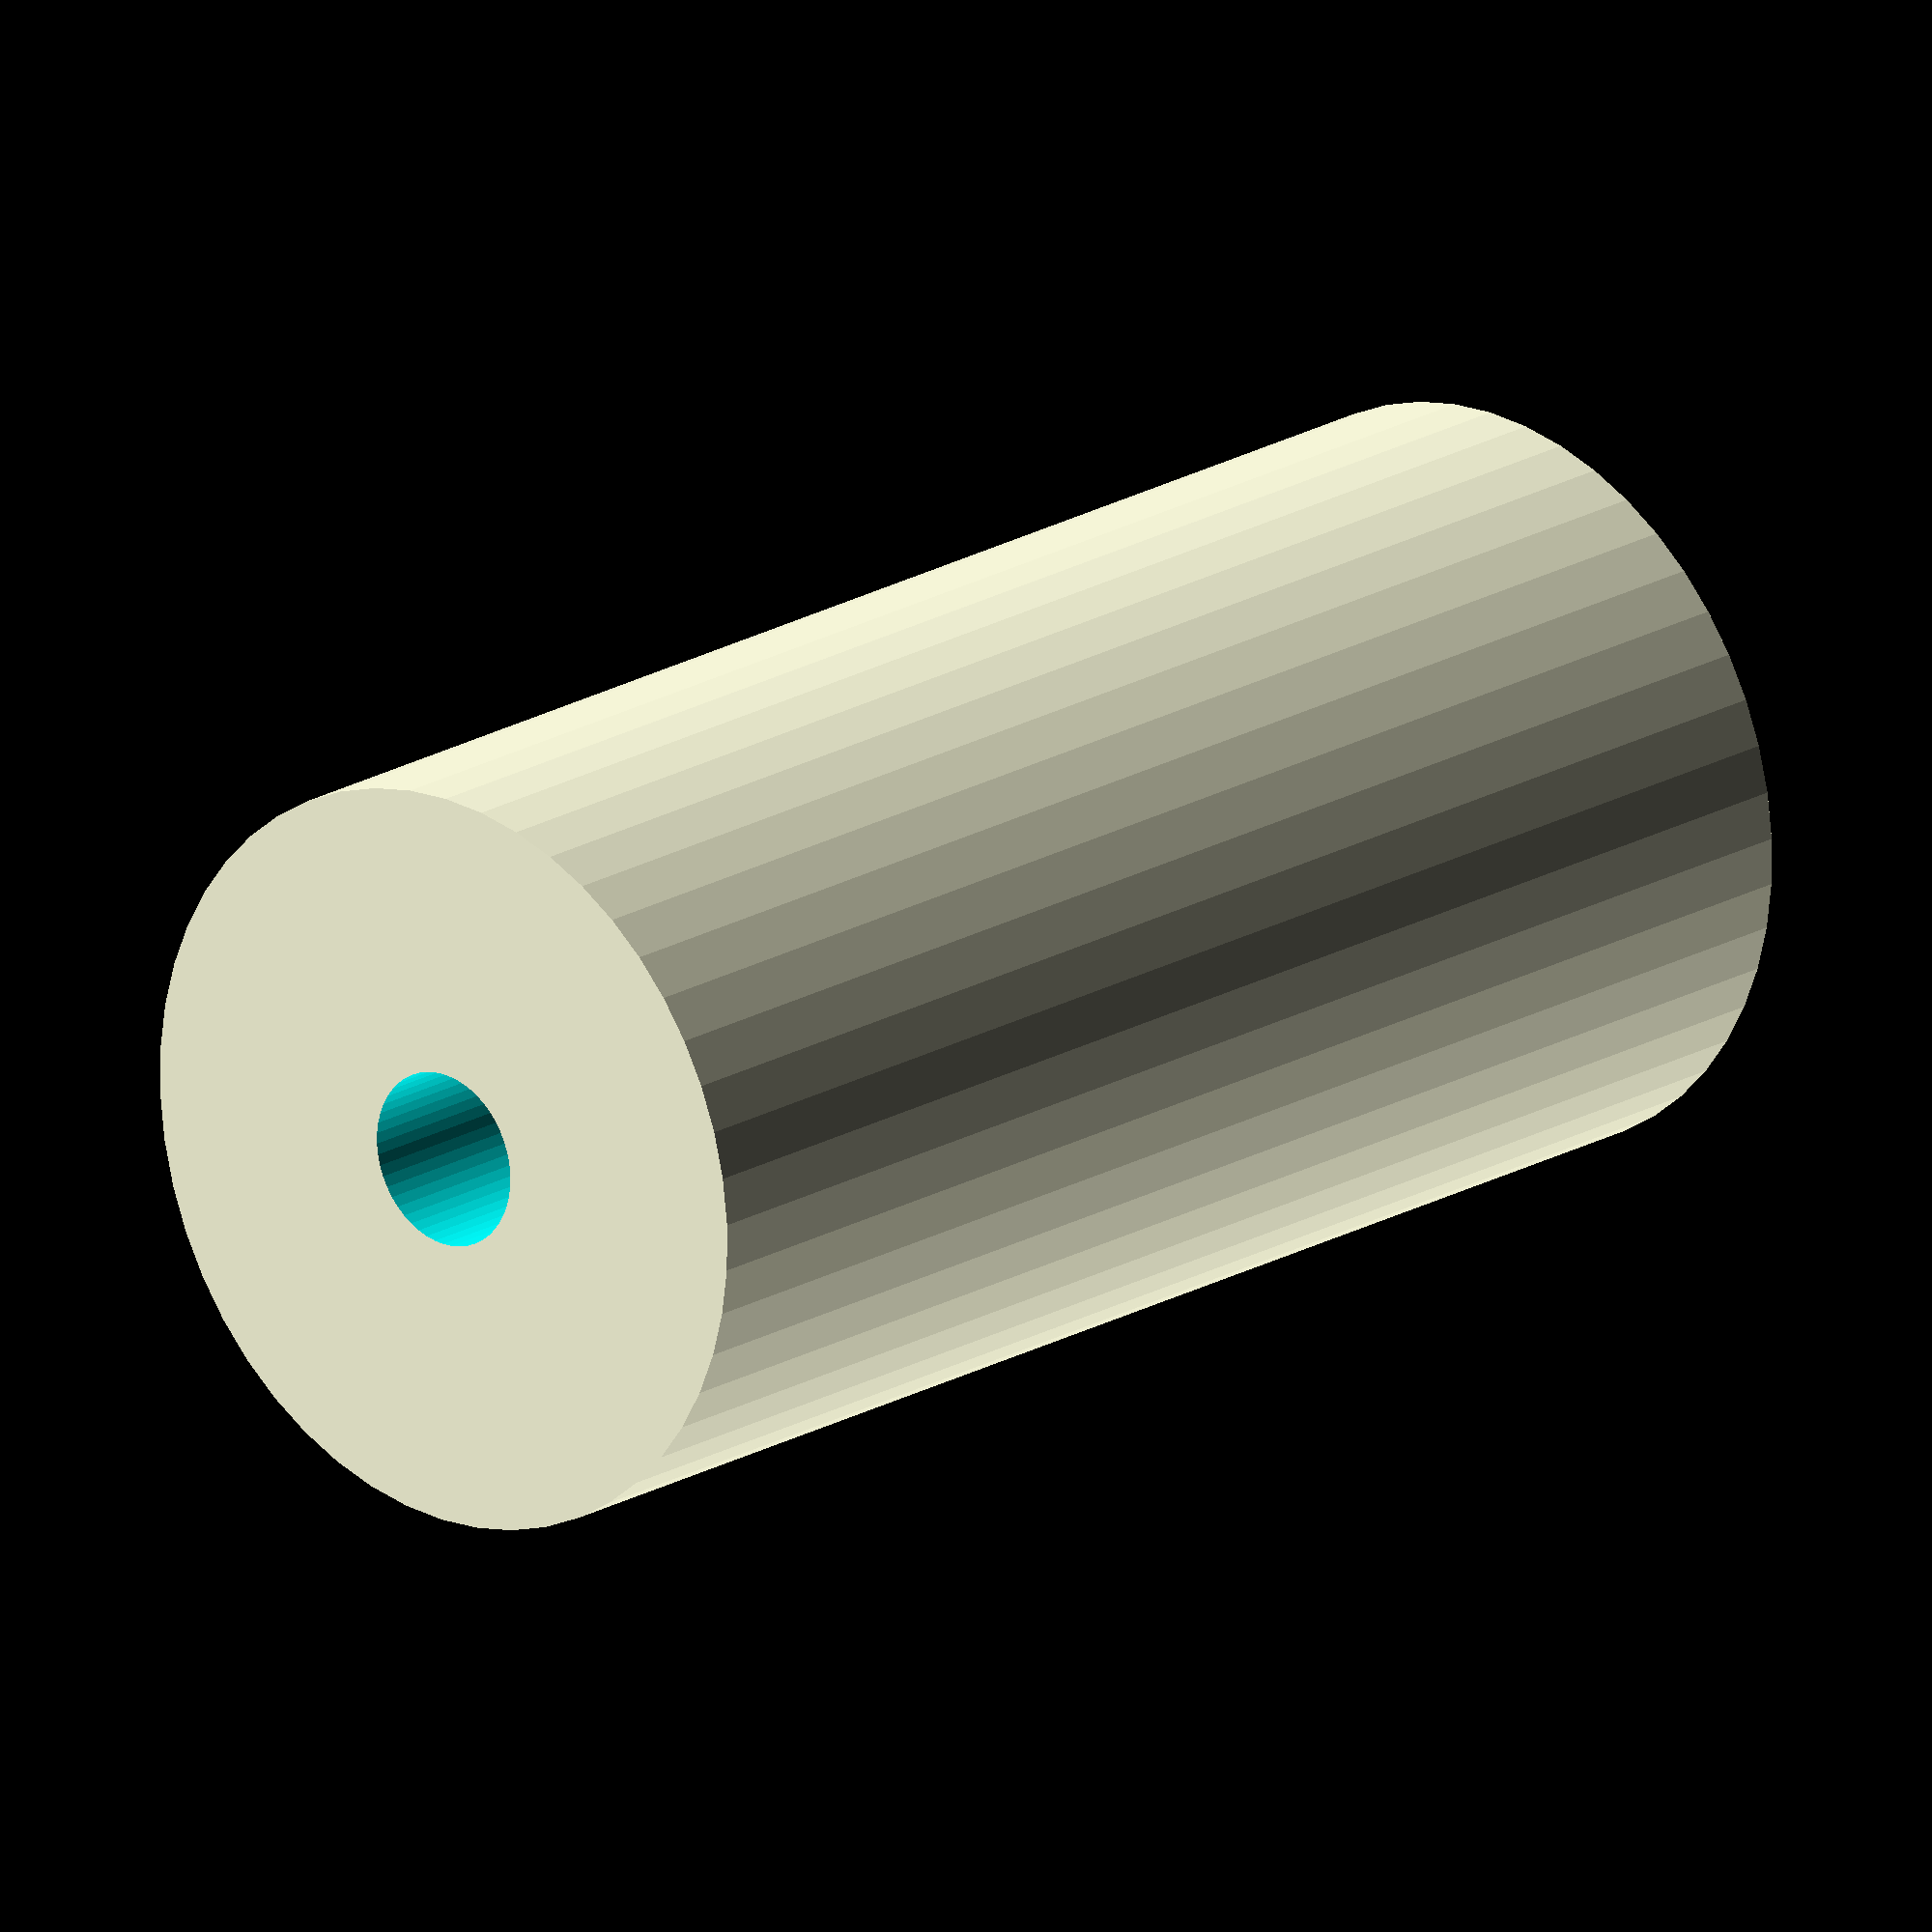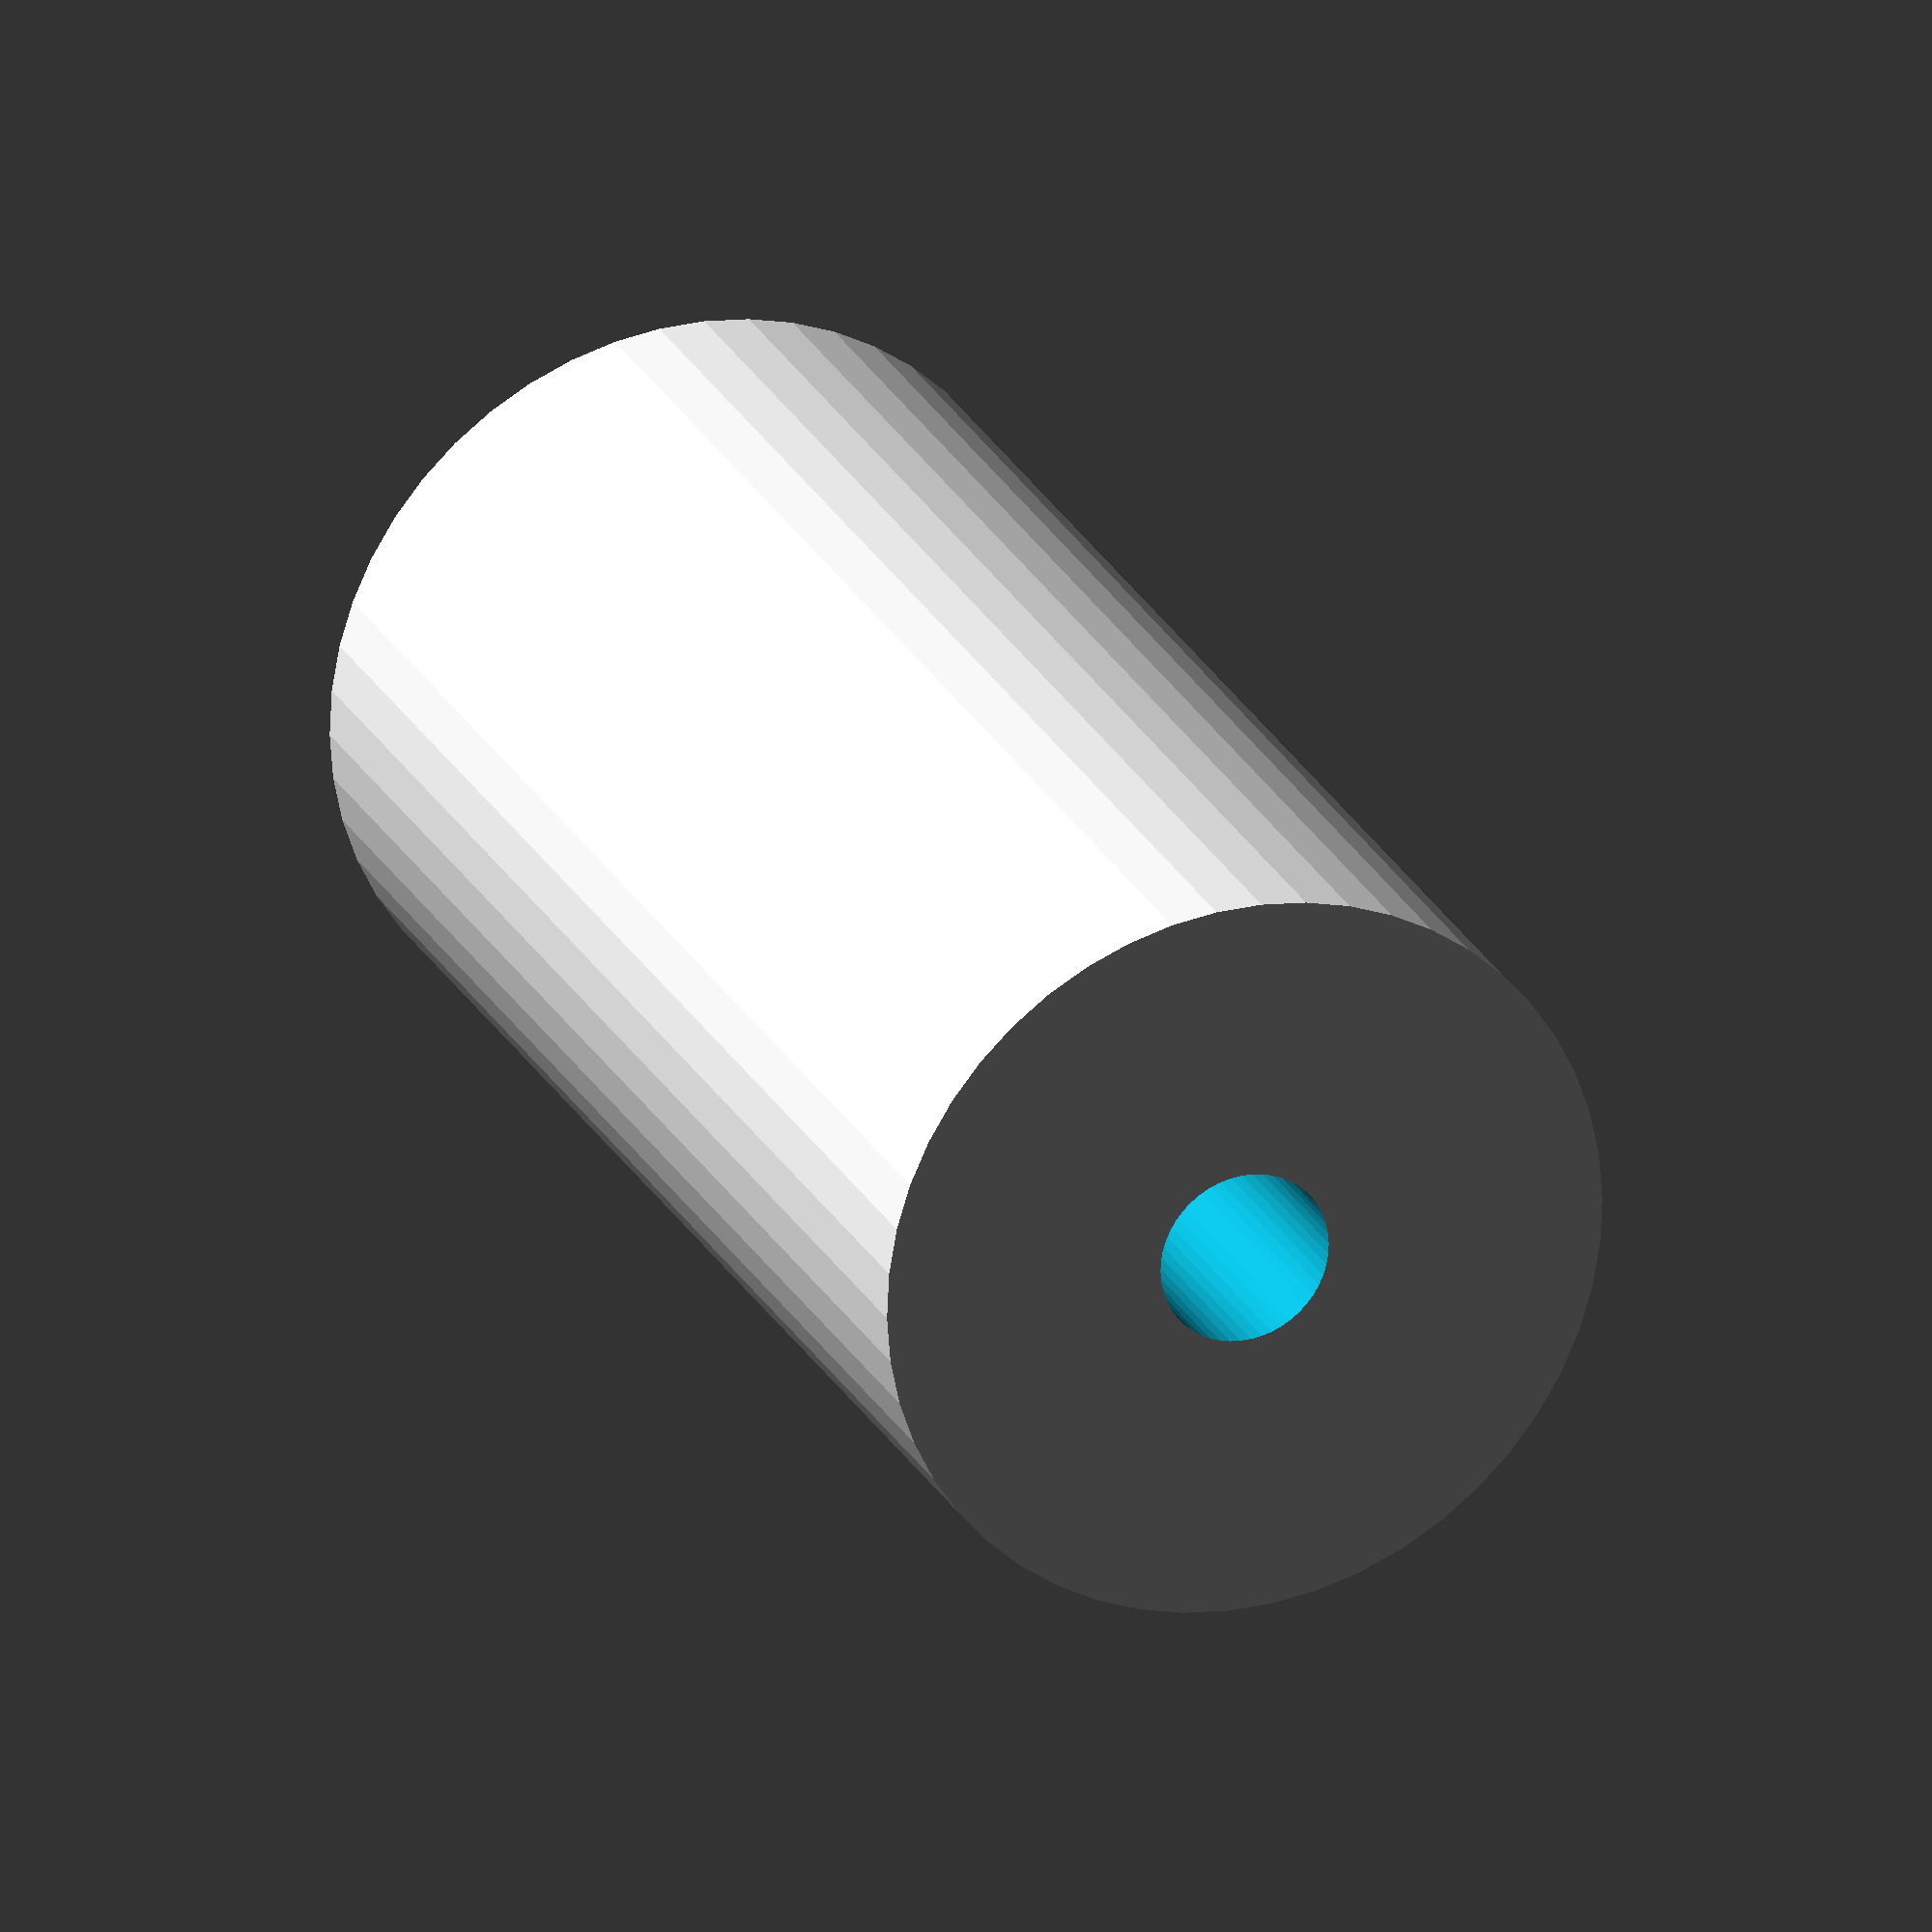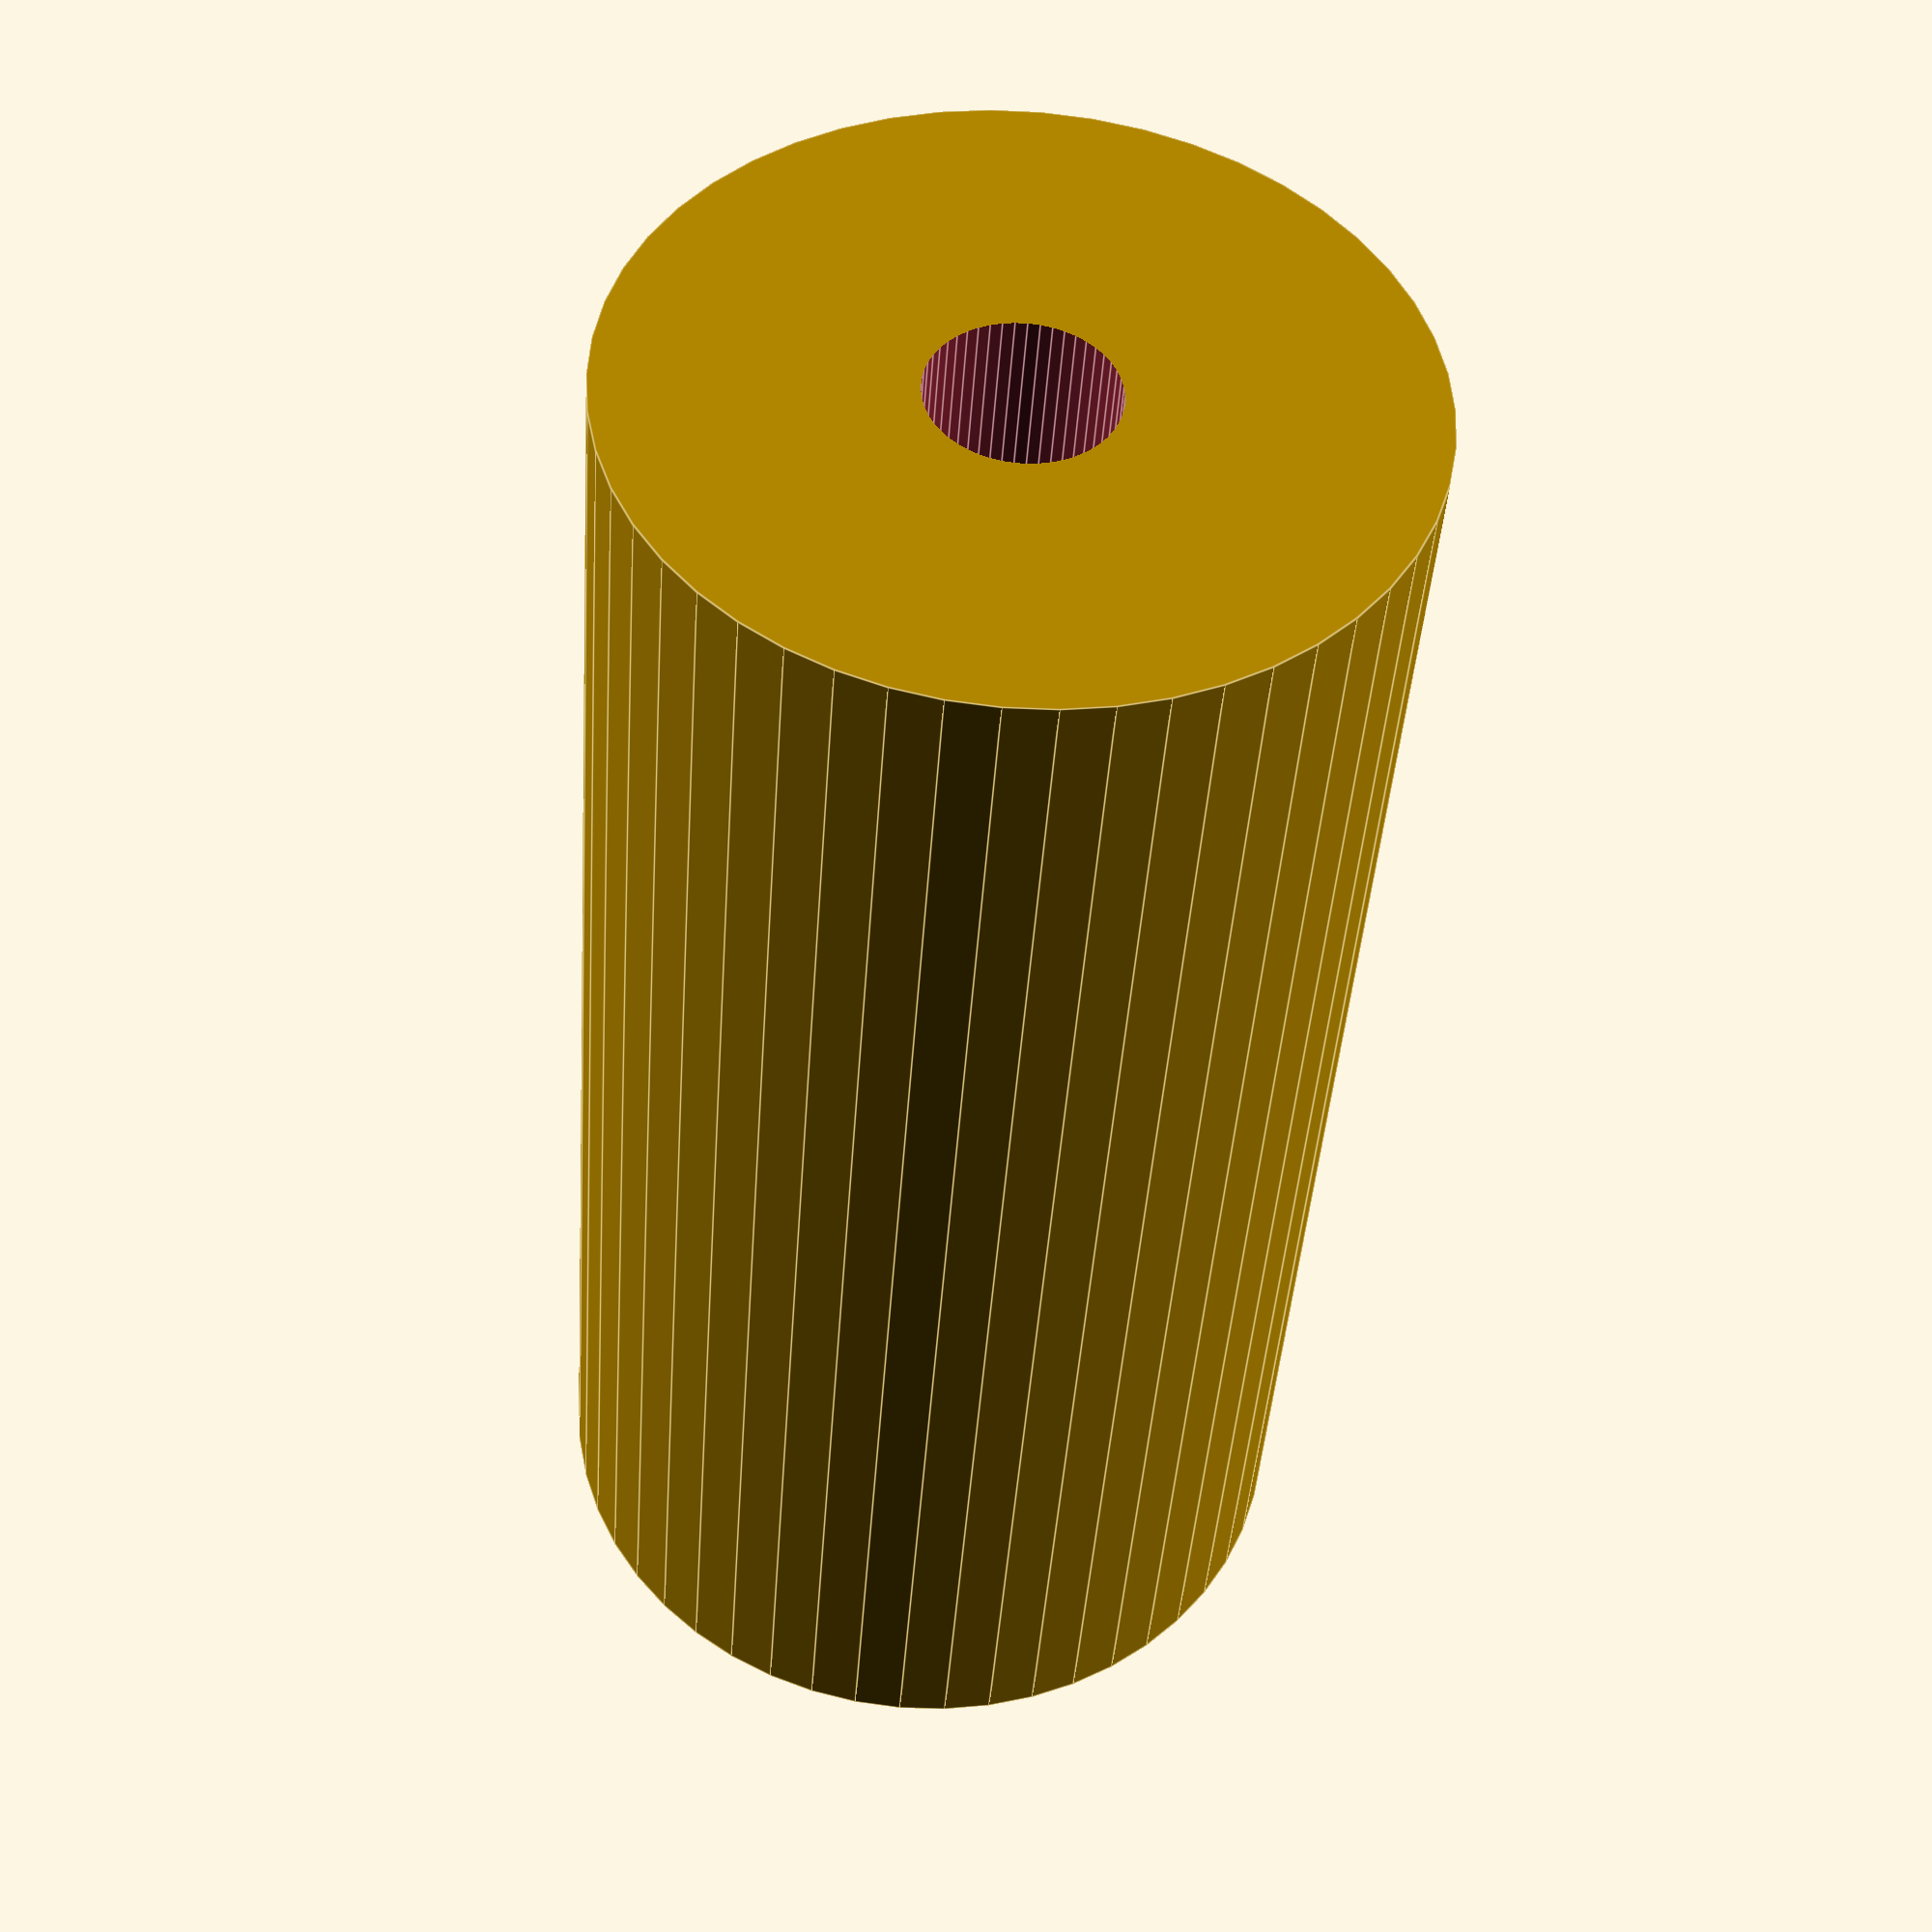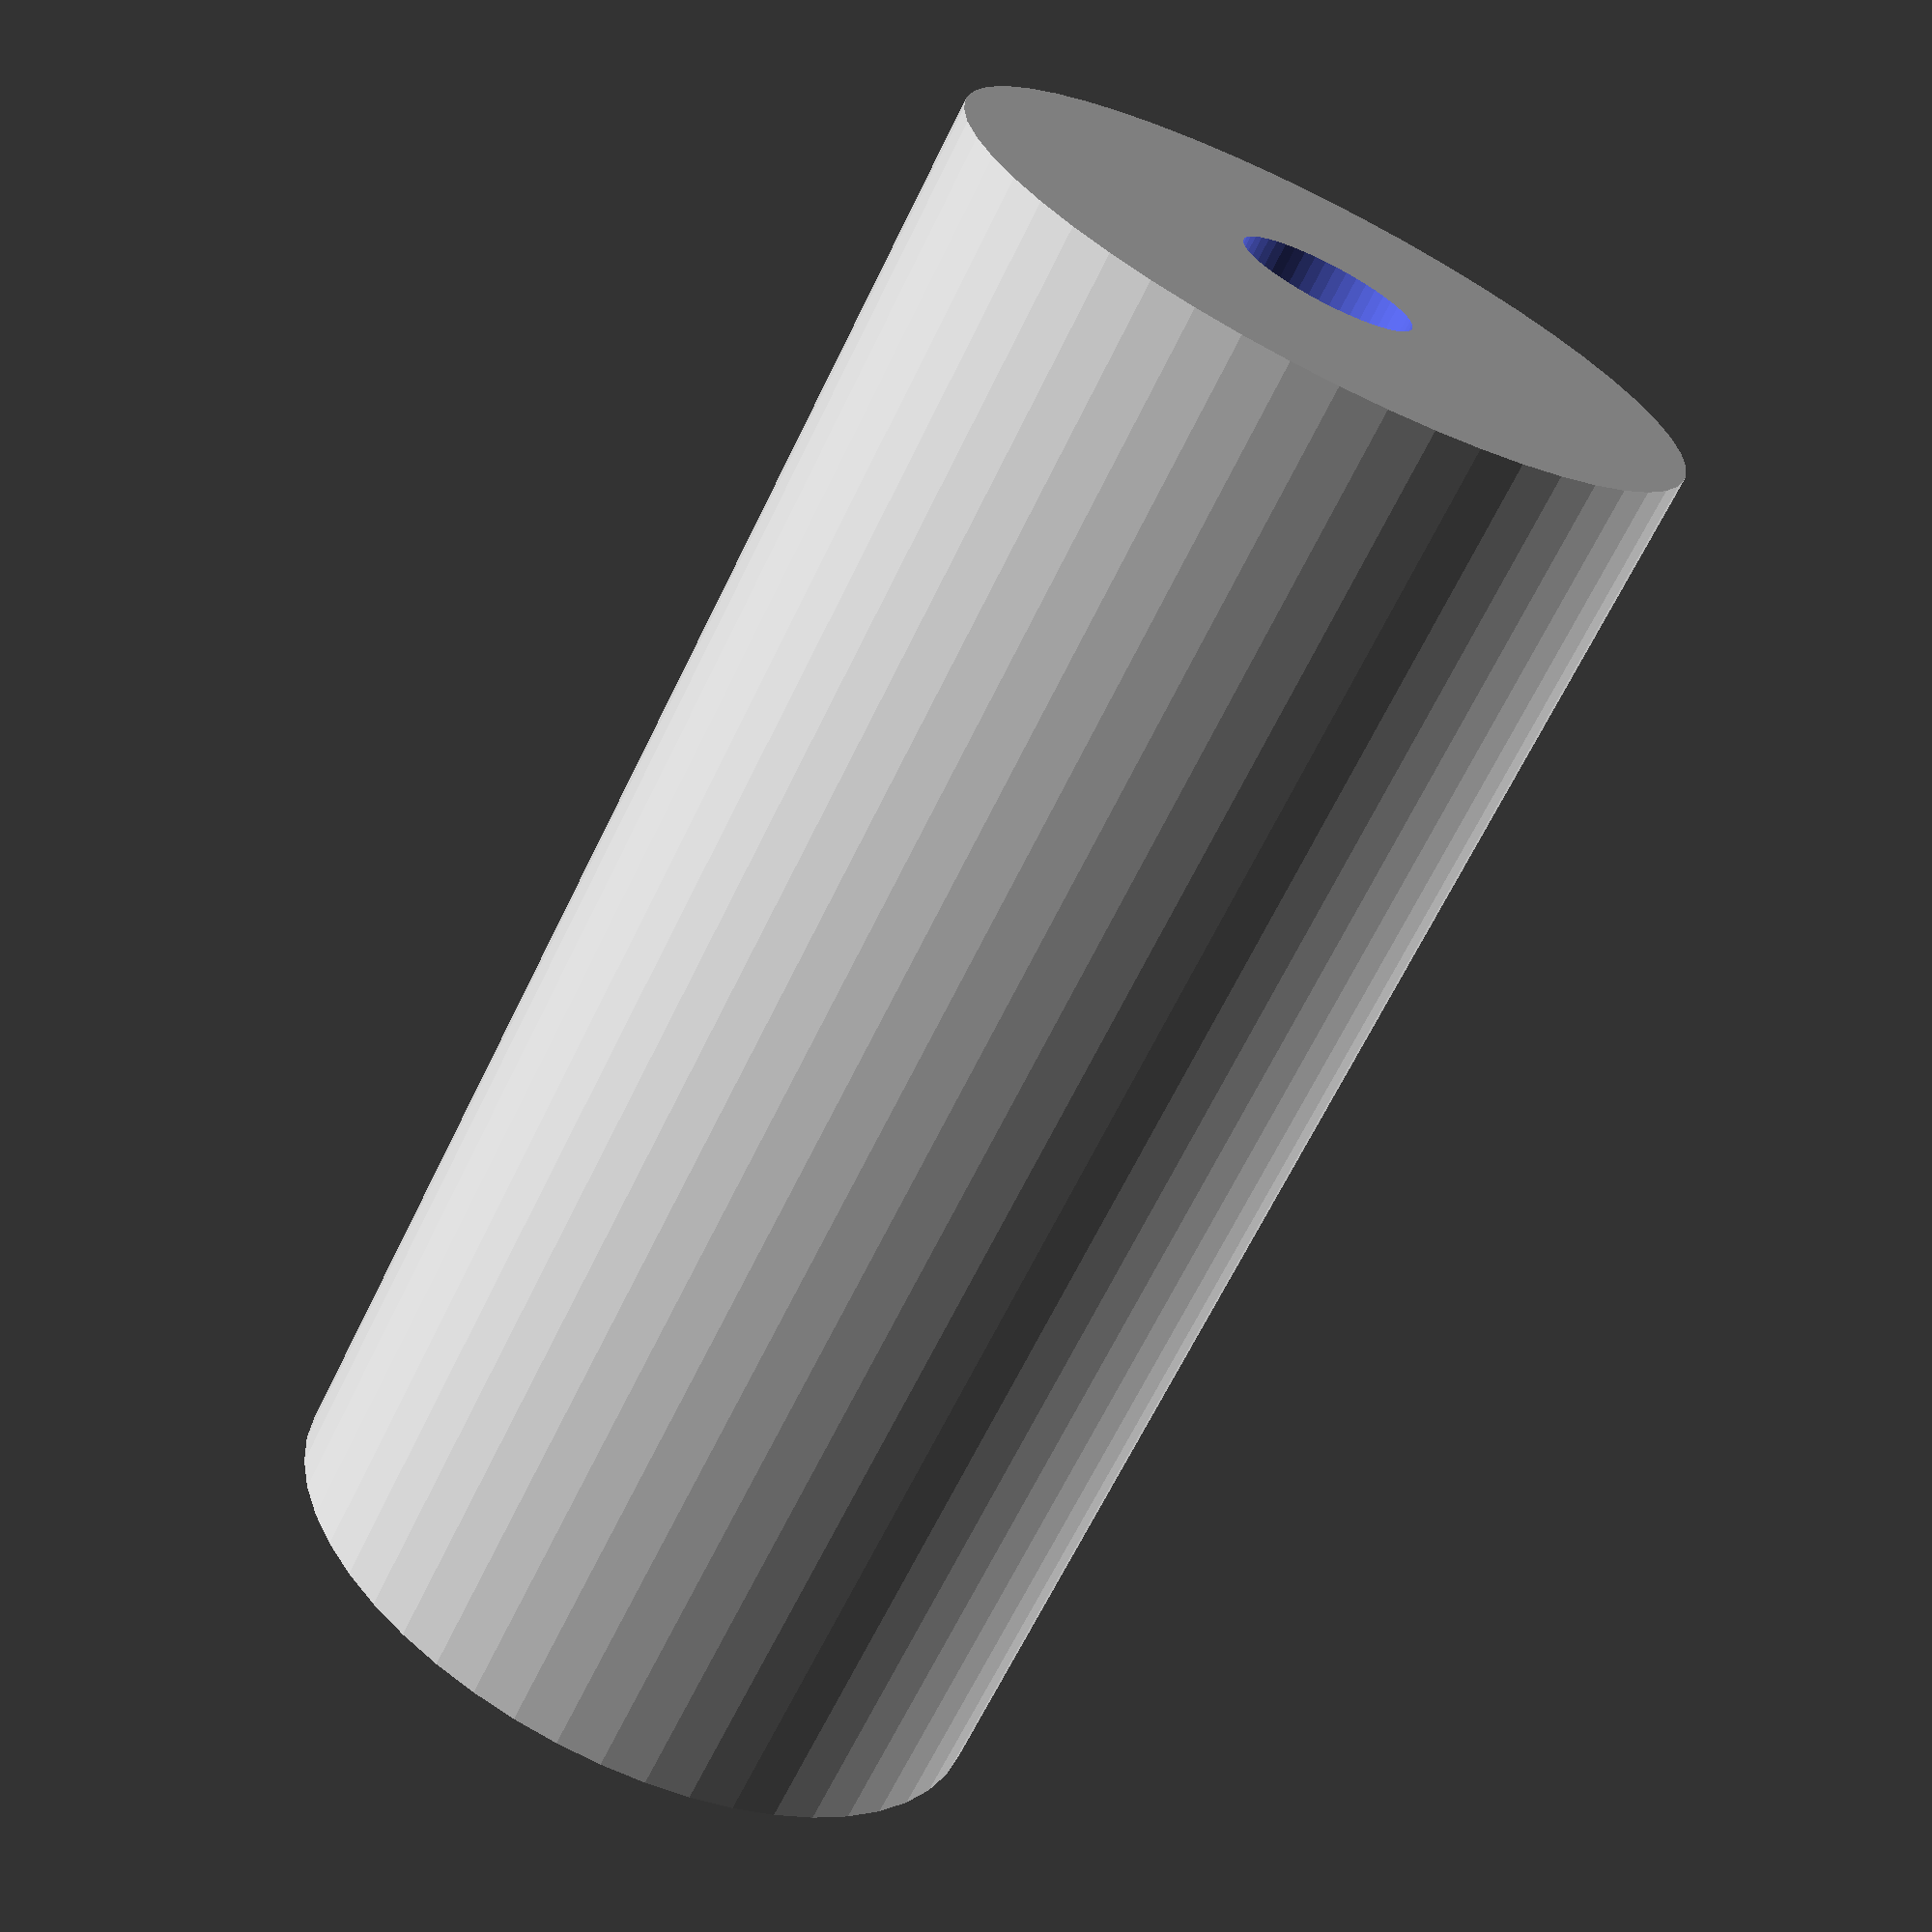
<openscad>
$fn = 50;


difference() {
	union() {
		translate(v = [0, 0, -34.5000000000]) {
			cylinder(h = 69, r = 17.0000000000);
		}
	}
	union() {
		translate(v = [0, 0, -100.0000000000]) {
			cylinder(h = 200, r = 4);
		}
	}
}
</openscad>
<views>
elev=340.4 azim=306.4 roll=42.2 proj=o view=wireframe
elev=336.3 azim=171.9 roll=339.0 proj=o view=solid
elev=220.5 azim=143.5 roll=183.7 proj=p view=edges
elev=247.4 azim=258.4 roll=206.1 proj=p view=solid
</views>
